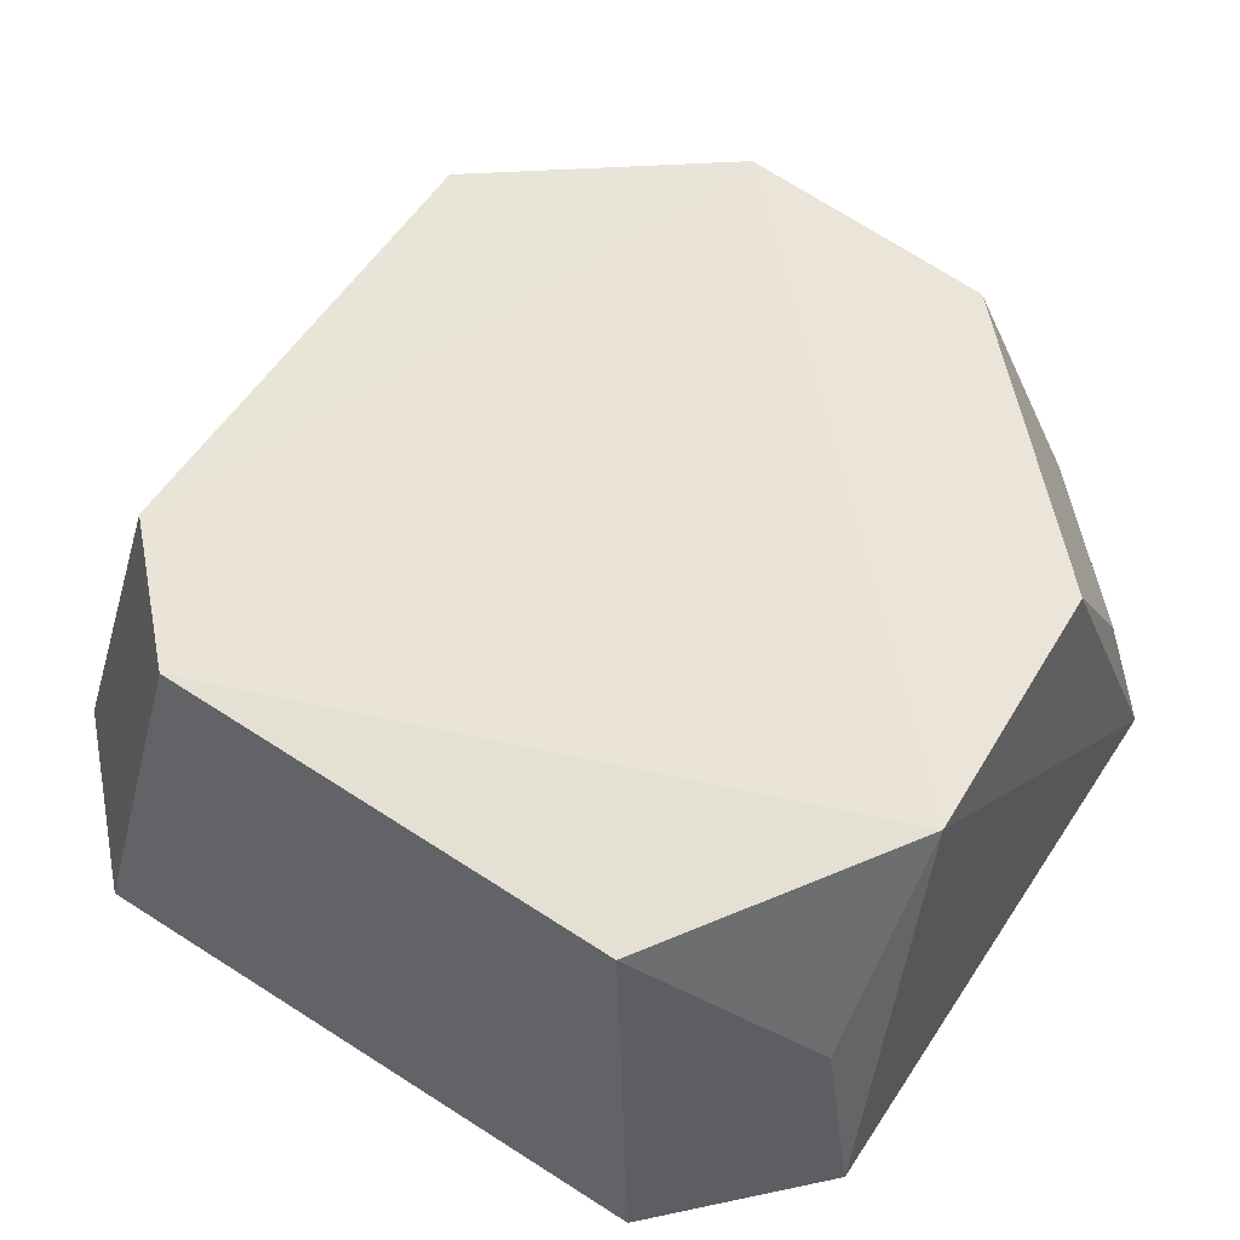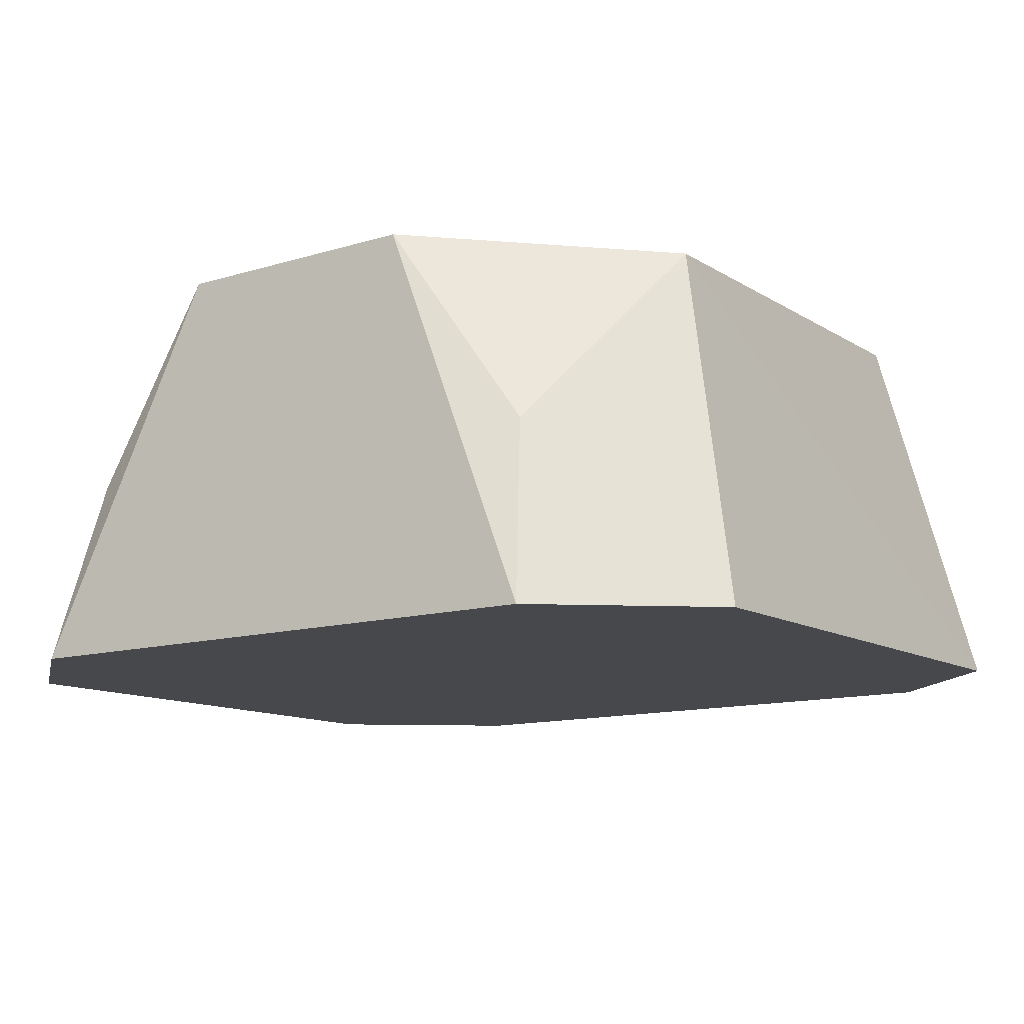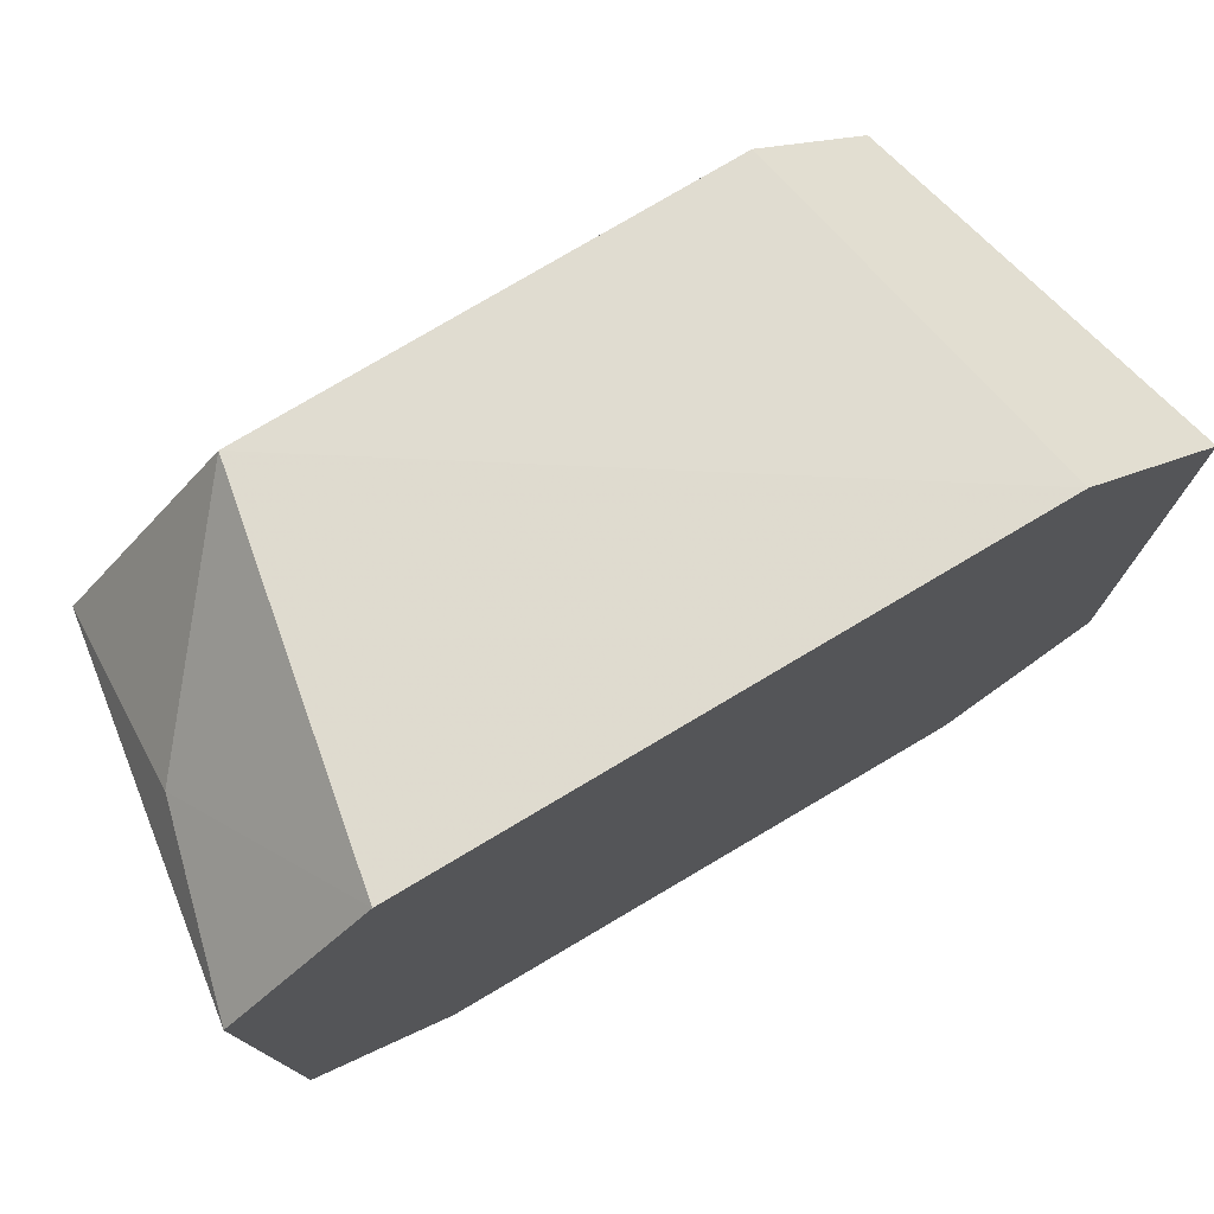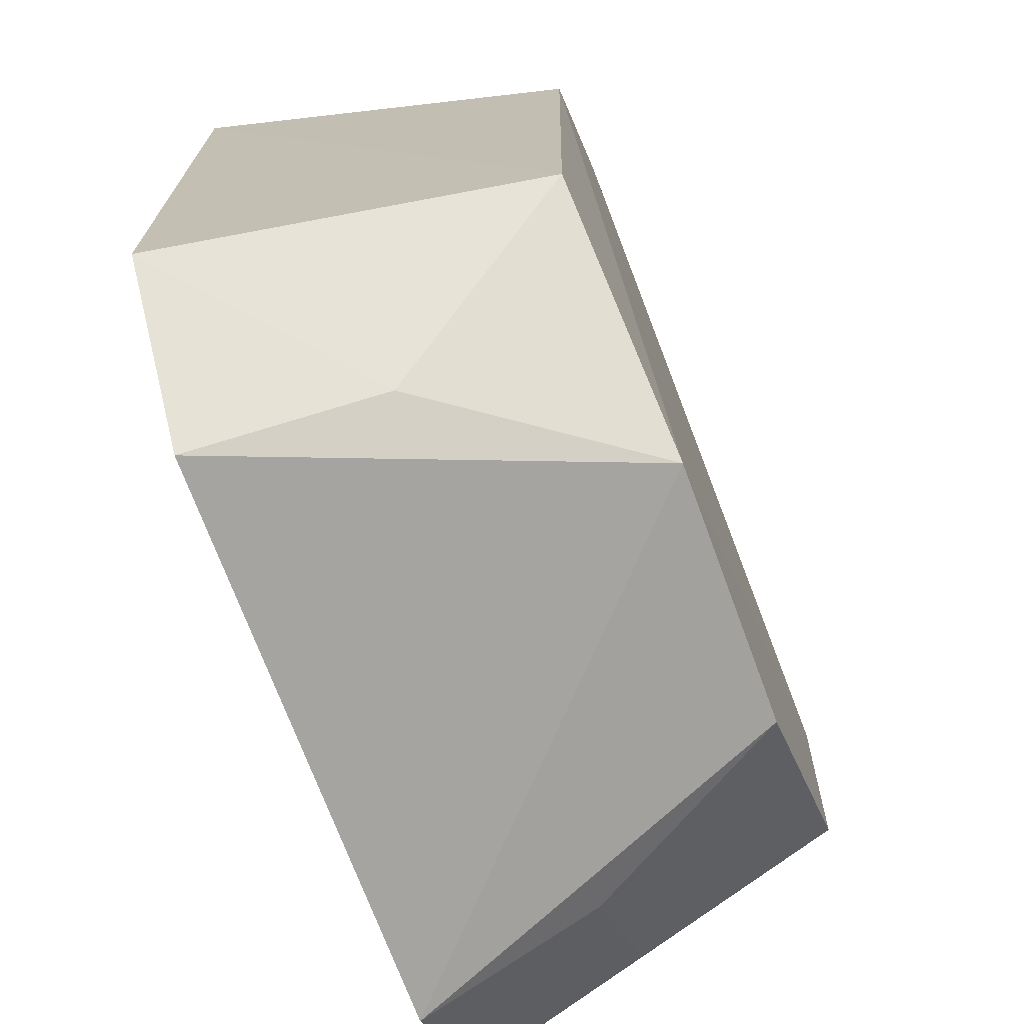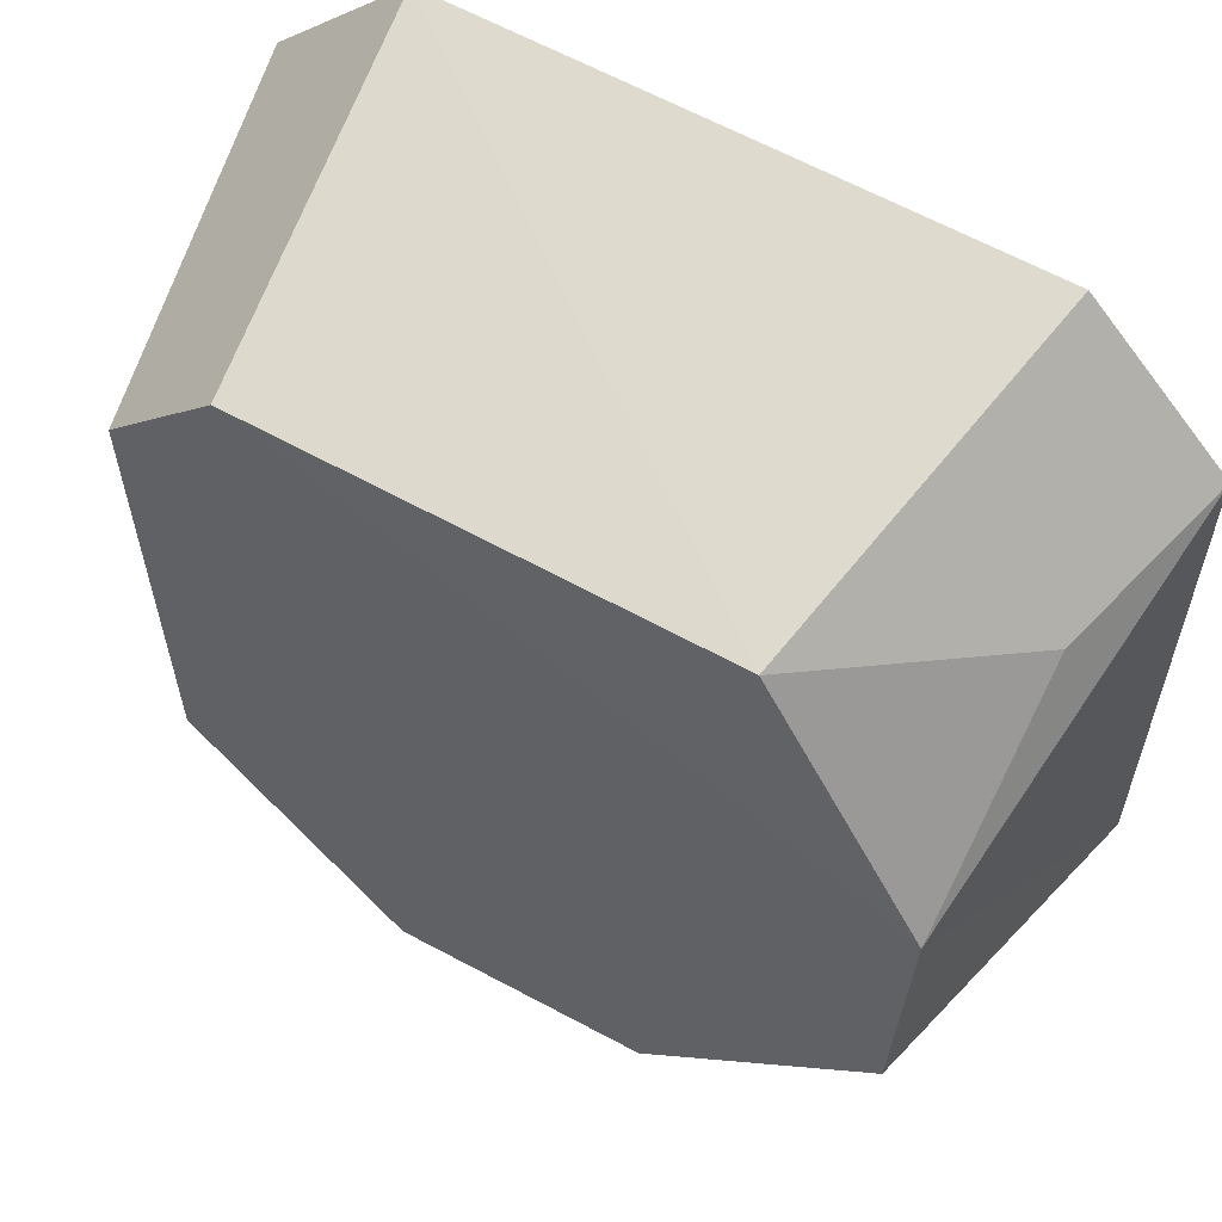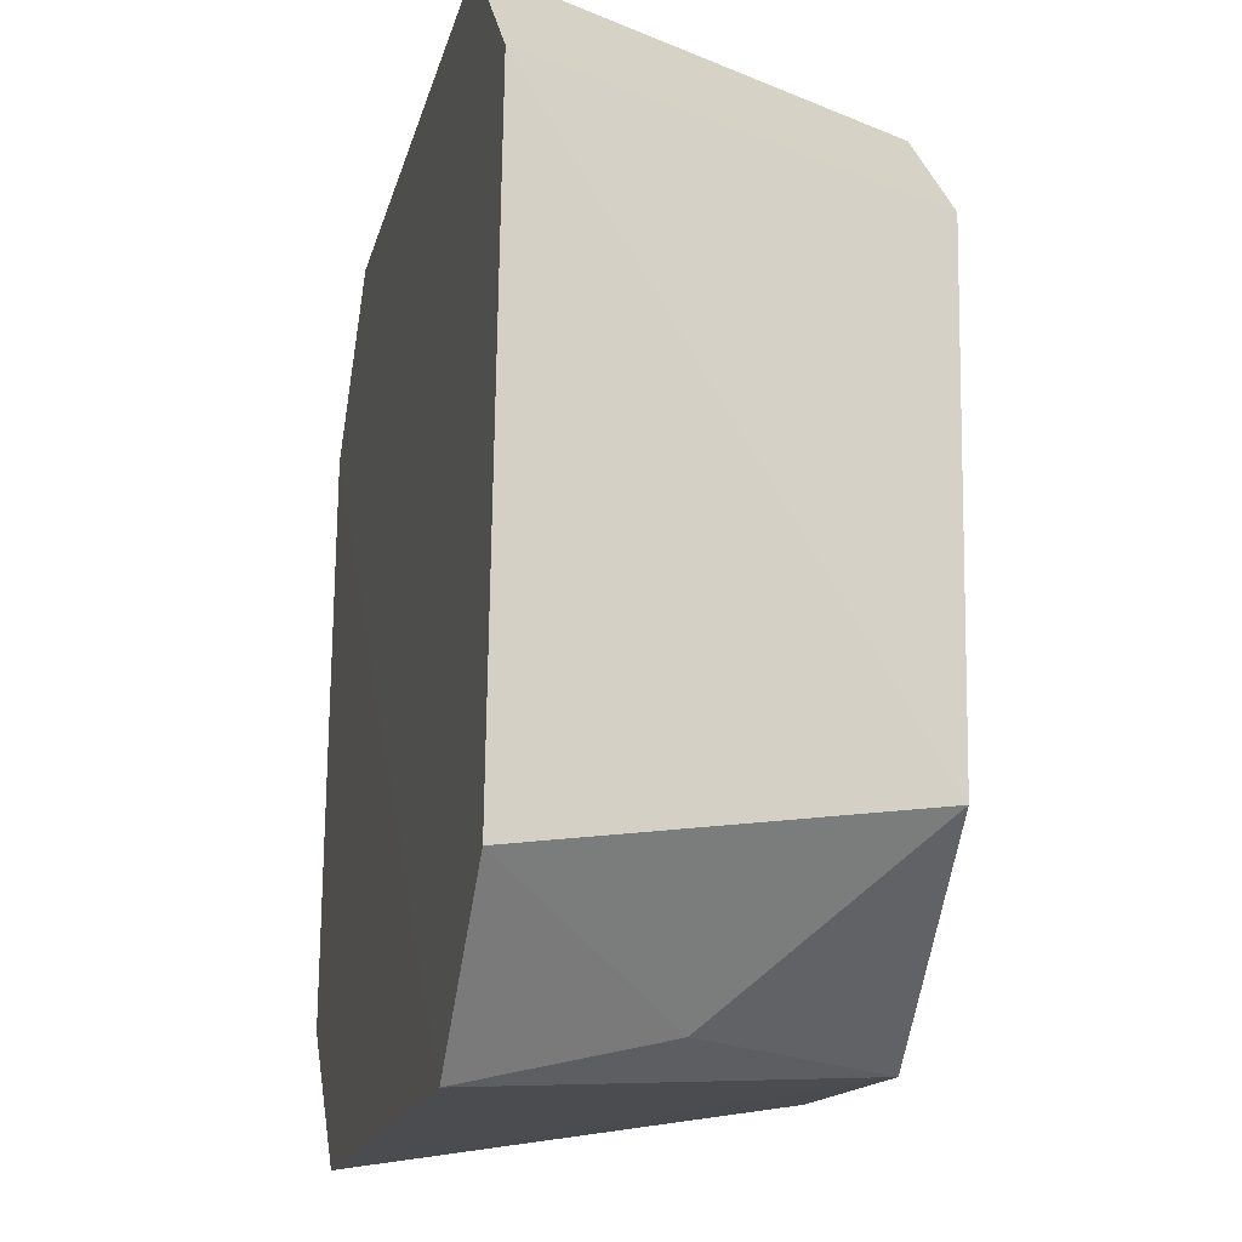
<metadata>
{"format":"obj","ext":"obj","renderer":"f3d","projection":"perspective","resolution":1024,"background":"white","views":[{"elev":60.1,"azim":-56.2,"up":"+Z"},{"elev":-11.7,"azim":122.5,"up":"+Z"},{"elev":77.4,"azim":150.1,"up":"+Y"},{"elev":-71.5,"azim":-69.1,"up":"+Y"},{"elev":57.8,"azim":31.1,"up":"+Y"},{"elev":-16.9,"azim":-102.3,"up":"+Y"}]}
</metadata>
<code>
v 0.02223 -0.03326 -0.3154
v 0.03326 -0.02223 -0.3154
v -0.008187 -0.03037 -0.2852
v -0.02202 0.03296 -0.3141
v 0.03366 0.02119 -0.3149
v -0.03241 -0.02293 -0.3147
v 0.02942 -0.01156 -0.2855
v -0.02119 -0.03366 -0.3149
v -0.02644 0.01767 -0.286
v 0.02005 -0.03 -0.3014
v 0.03037 0.008187 -0.2852
v -0.02637 -0.01798 -0.2865
v -0.03296 0.02202 -0.3141
v 0.03 -0.02005 -0.3014
v 0.01156 -0.02942 -0.2855
v 0.01798 0.02637 -0.2865
v -0.01935 -0.03022 -0.3008
v 0.03022 0.01935 -0.3008
v 0.02293 0.03241 -0.3147
v -0.01767 0.02644 -0.286
f 5 2 1
f 8 1 3
f 8 6 5
f 8 5 1
f 10 1 2
f 11 7 2
f 11 2 5
f 11 3 7
f 12 3 9
f 13 9 4
f 13 4 6
f 13 12 9
f 13 6 12
f 14 10 2
f 14 2 7
f 14 7 10
f 15 10 7
f 15 7 3
f 15 3 1
f 15 1 10
f 17 8 3
f 17 3 12
f 17 12 6
f 17 6 8
f 18 16 11
f 18 11 5
f 19 4 16
f 19 6 4
f 19 5 6
f 19 18 5
f 19 16 18
f 20 16 4
f 20 4 9
f 20 11 16
f 20 9 3
f 20 3 11

</code>
